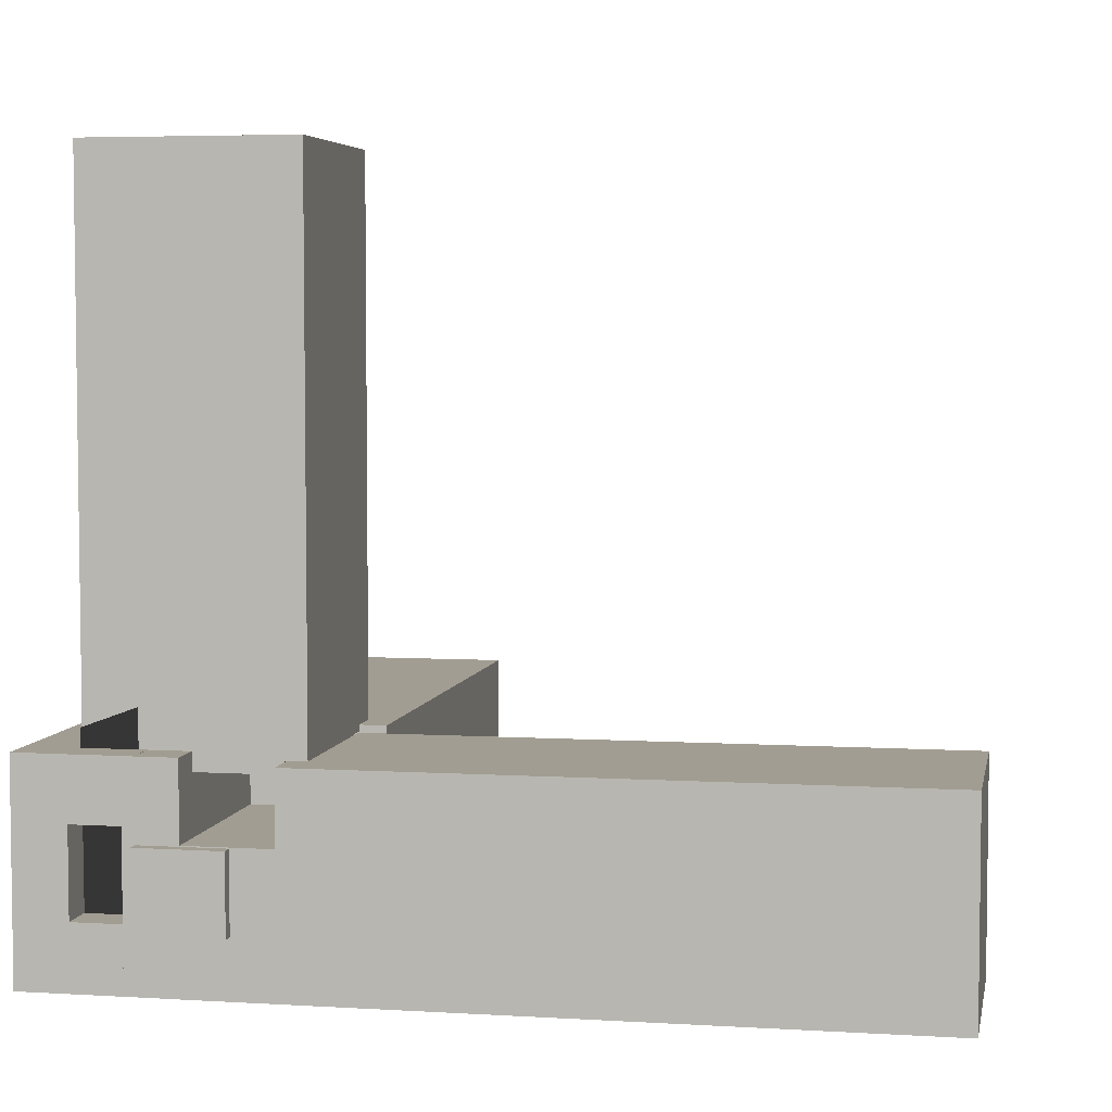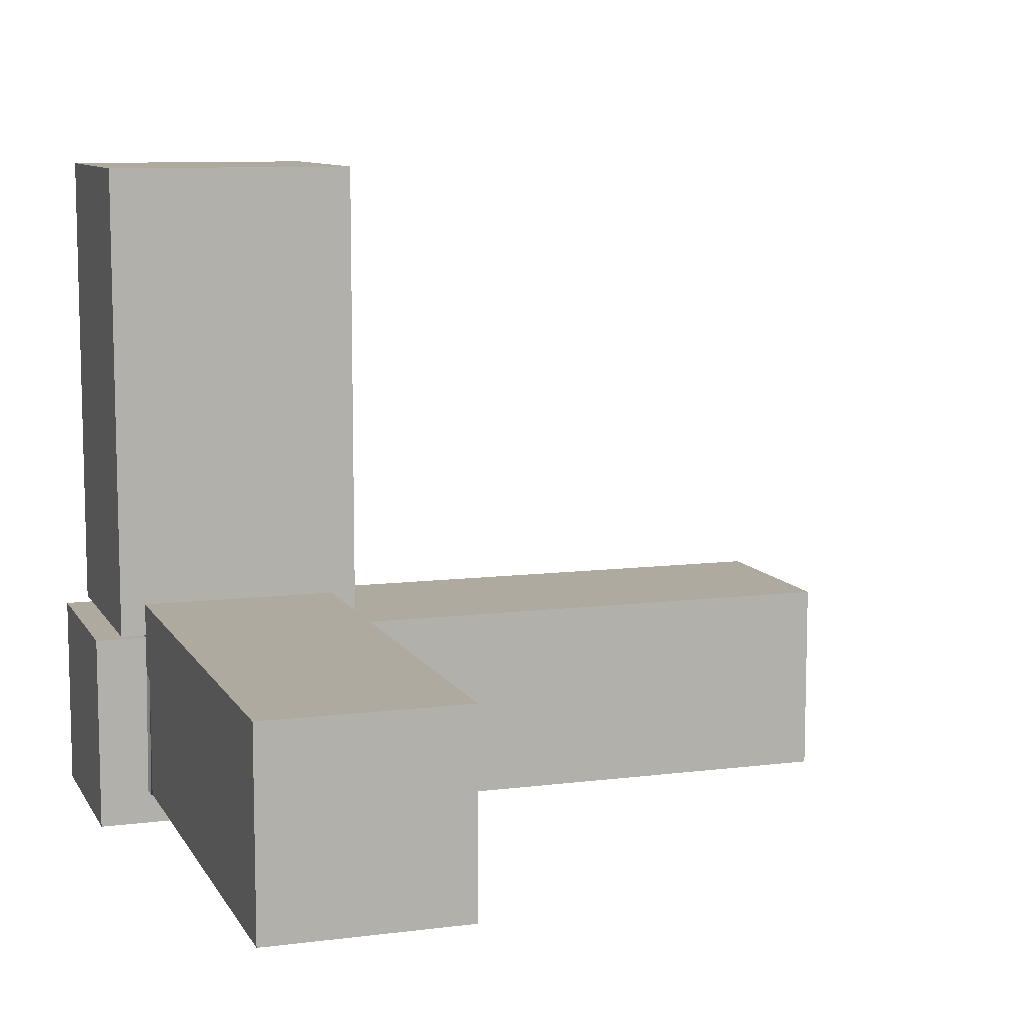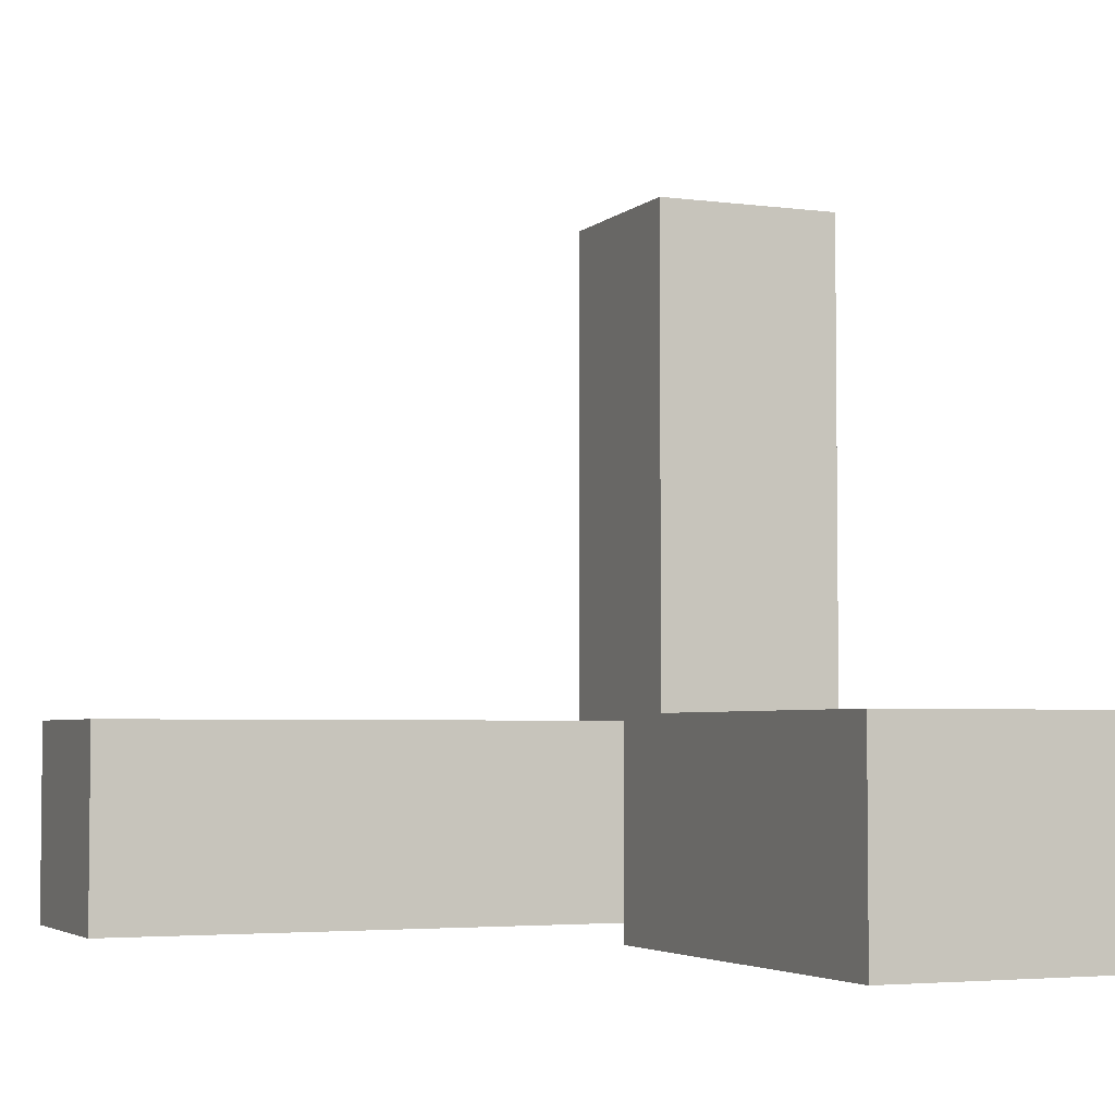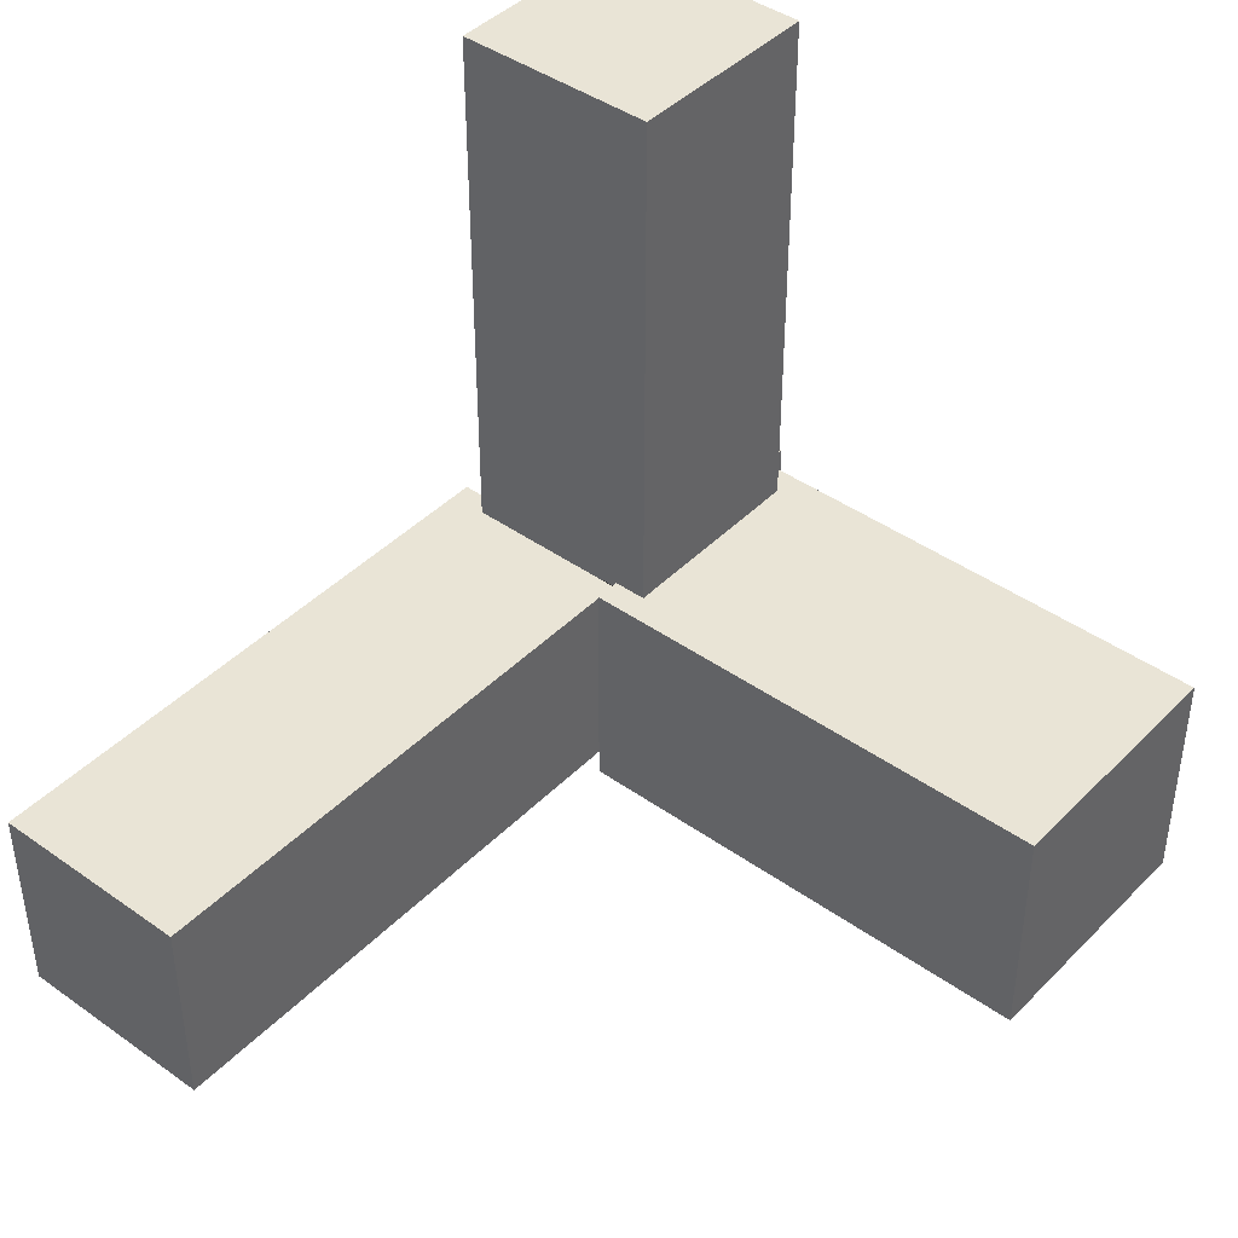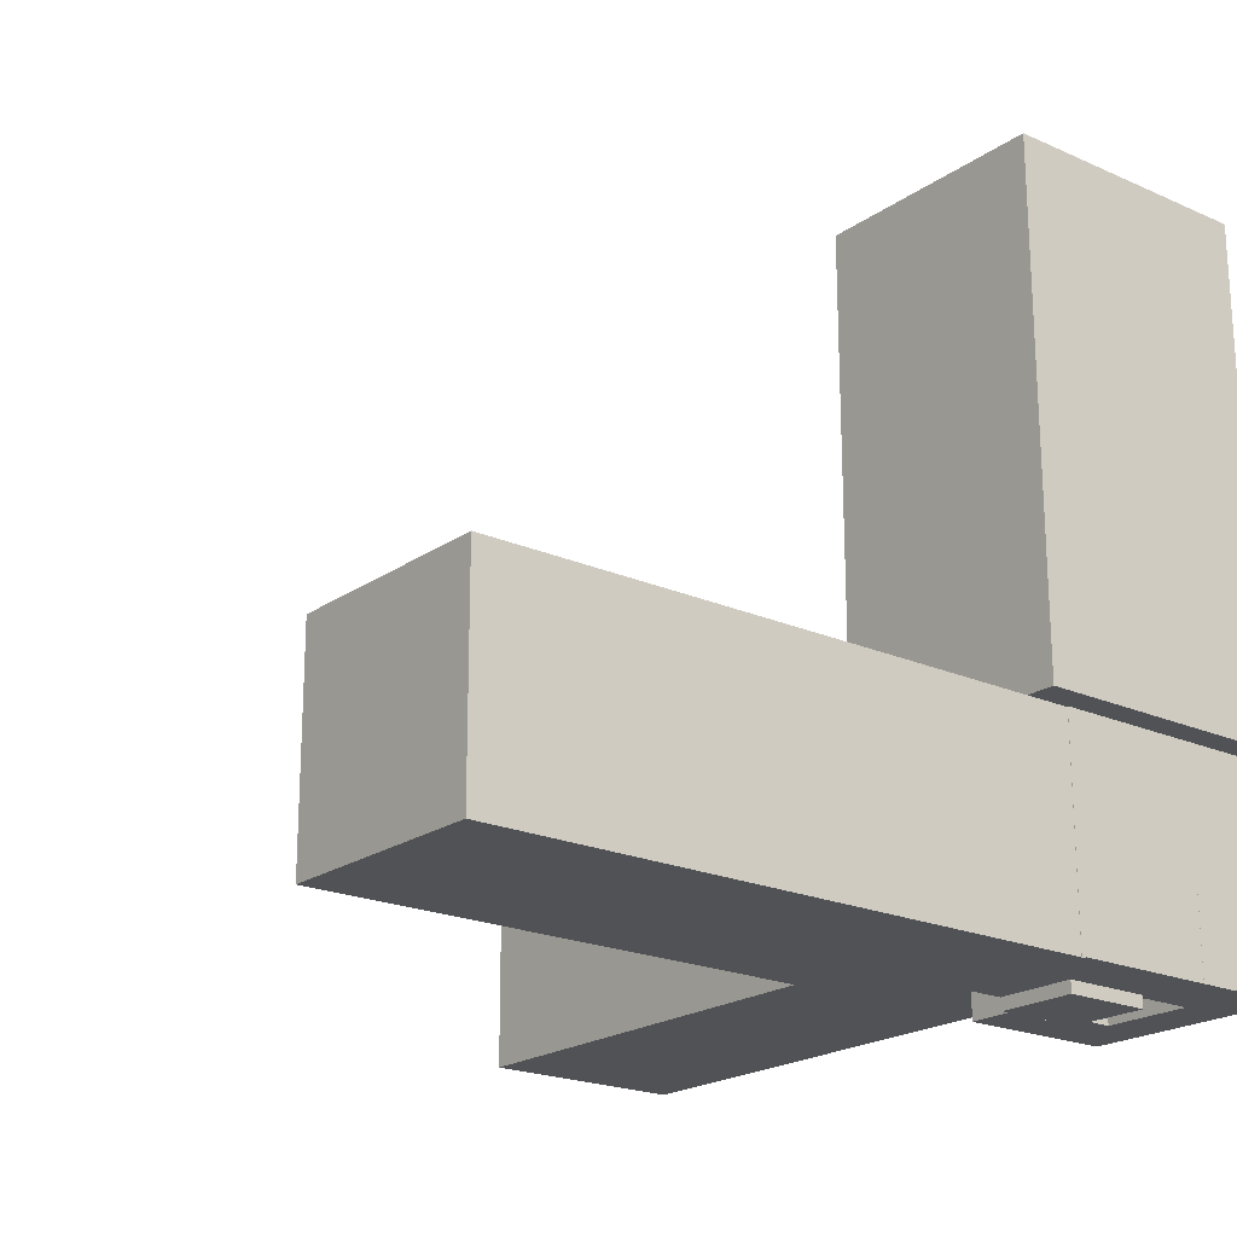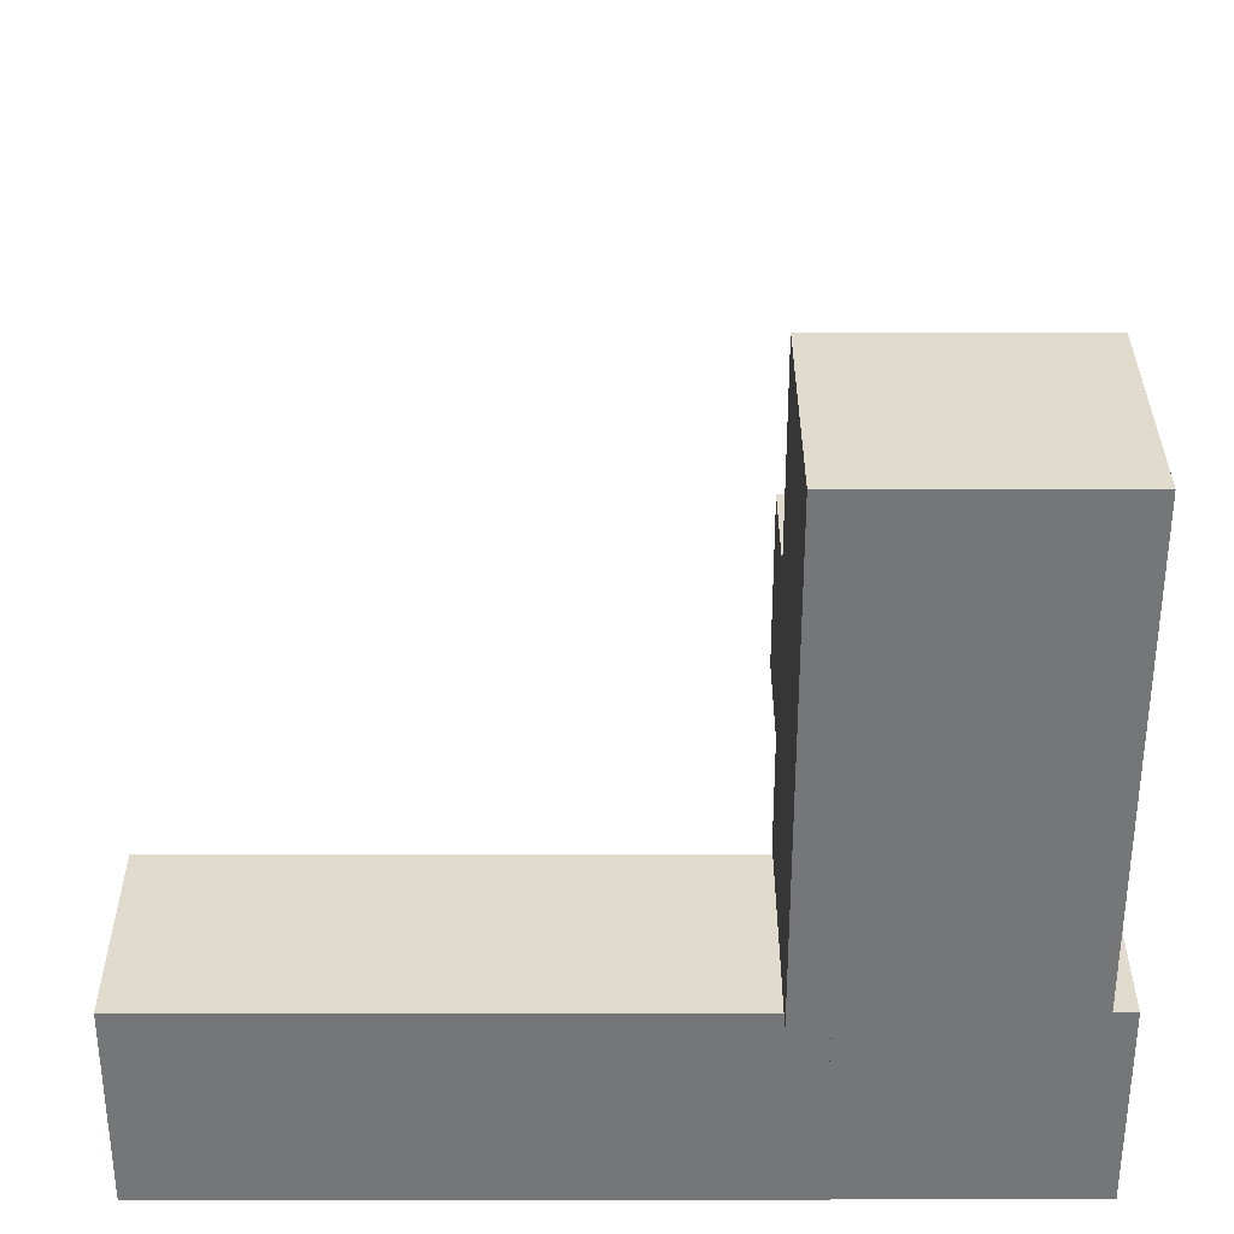
<metadata>
{"format":"obj","ext":"obj","renderer":"f3d","projection":"perspective","resolution":1024,"background":"white","views":[{"elev":4.9,"azim":10.8,"up":"+Z"},{"elev":9.5,"azim":-18.4,"up":"+Y"},{"elev":-3.9,"azim":156.7,"up":"+Z"},{"elev":42.7,"azim":130.2,"up":"+Z"},{"elev":-20.8,"azim":141.3,"up":"+Y"},{"elev":33.3,"azim":-180.0,"up":"+Y"}]}
</metadata>
<code>
v 81.71 496.4 -255.5
v 81.71 696.4 -255.5
v 662 496.4 -255.5
v 662 696.4 -255.5
v 662 496.4 -455.5
v 662 696.4 -455.5
v 81.71 496.4 -455.5
v 81.71 696.4 -455.5
o 立方体
f 3 4 2 1
f 5 6 4 3
f 7 8 6 5
f 1 2 8 7
f 4 6 8 2
f 5 3 1 7
v -3.519 497.2 -324.3
v -3.519 697.2 -324.3
v 87.8 497.2 -324.3
v 87.8 697.2 -324.3
v 87.8 497.2 -455.7
v 87.8 697.2 -455.7
v -3.519 497.2 -455.7
v -3.519 697.2 -455.7
o 立方体.1
f 11 12 10 9
f 13 14 12 11
f 15 16 14 13
f 9 10 16 15
f 12 14 16 10
f 13 11 9 15
v -53.02 497.2 -249.7
v -53.02 697.2 -249.7
v -2.108 497.2 -249.7
v -2.108 697.2 -249.7
v -2.108 497.2 -455.6
v -2.108 697.2 -455.6
v -53.02 497.2 -455.6
v -53.02 697.2 -455.6
o 立方体.2
f 19 20 18 17
f 21 22 20 19
f 23 24 22 21
f 17 18 24 23
f 20 22 24 18
f 21 19 17 23
v -102 497.2 -393.4
v -102 697.2 -393.4
v -51.04 497.2 -393.4
v -51.04 697.2 -393.4
v -51.04 497.2 -455.6
v -51.04 697.2 -455.6
v -102 497.2 -455.6
v -102 697.2 -455.6
o 立方体.3
f 27 28 26 25
f 29 30 28 27
f 31 32 30 29
f 25 26 32 31
f 28 30 32 26
f 29 27 25 31
v -101.6 497.2 -249.6
v -101.6 697.2 -249.6
v -41.31 497.2 -249.6
v -41.31 697.2 -249.6
v -41.31 497.2 -309.6
v -41.31 697.2 -309.6
v -101.6 497.2 -309.6
v -101.6 697.2 -309.6
o 立方体.4
f 35 36 34 33
f 37 38 36 35
f 39 40 38 37
f 33 34 40 39
f 36 38 40 34
f 37 35 33 39
v -151.6 497.2 -393.4
v -151.6 697.2 -393.4
v -100.7 497.2 -393.4
v -100.7 697.2 -393.4
v -100.7 497.2 -455.6
v -100.7 697.2 -455.6
v -151.6 497.2 -455.6
v -151.6 697.2 -455.6
o 立方体.5
f 43 44 42 41
f 45 46 44 43
f 47 48 46 45
f 41 42 48 47
f 44 46 48 42
f 45 43 41 47
v -151.6 497.2 -249.6
v -151.6 697.2 -249.6
v -100.7 497.2 -249.6
v -100.7 697.2 -249.6
v -100.7 497.2 -409.4
v -100.7 697.2 -409.4
v -151.6 497.2 -409.4
v -151.6 697.2 -409.4
o 立方体.6
f 51 52 50 49
f 53 54 52 51
f 55 56 54 53
f 49 50 56 55
f 52 54 56 50
f 53 51 49 55
o 立方体_1
f 3 4 2 1
f 5 6 4 3
f 7 8 6 5
f 1 2 8 7
f 4 6 8 2
f 5 3 1 7
o 立方体.1_1
f 11 12 10 9
f 13 14 12 11
f 15 16 14 13
f 9 10 16 15
f 12 14 16 10
f 13 11 9 15
o 立方体.2_1
f 19 20 18 17
f 21 22 20 19
f 23 24 22 21
f 17 18 24 23
f 20 22 24 18
f 21 19 17 23
o 立方体.3_1
f 27 28 26 25
f 29 30 28 27
f 31 32 30 29
f 25 26 32 31
f 28 30 32 26
f 29 27 25 31
o 立方体.4_1
f 35 36 34 33
f 37 38 36 35
f 39 40 38 37
f 33 34 40 39
f 36 38 40 34
f 37 35 33 39
o 立方体.5_1
f 43 44 42 41
f 45 46 44 43
f 47 48 46 45
f 41 42 48 47
f 44 46 48 42
f 45 43 41 47
o 立方体.6_1
f 51 52 50 49
f 53 54 52 51
f 55 56 54 53
f 49 50 56 55
f 52 54 56 50
f 53 51 49 55
v -41.21 485.8 -325.2
v -41.21 813.8 -325.2
v 41.21 485.8 -325.2
v 41.21 813.8 -325.2
v 41.21 485.8 -400.4
v 41.21 813.8 -400.4
v -41.21 485.8 -400.4
v -41.21 813.8 -400.4
o 立方体.7
f 59 60 58 57
f 61 62 60 59
f 63 64 62 61
f 57 58 64 63
f 60 62 64 58
f 61 59 57 63
v -125.6 699.8 -248.7
v -125.6 1183 -248.7
v 125.6 699.8 -248.7
v 125.6 1183 -248.7
v 125.6 699.8 -477
v 125.6 1183 -477
v -125.6 699.8 -477
v -125.6 1183 -477
o 立方体.8
f 67 68 66 65
f 69 70 68 67
f 71 72 70 69
f 65 66 72 71
f 68 70 72 66
f 69 67 65 71
o 立方体.7_1
f 59 60 58 57
f 61 62 60 59
f 63 64 62 61
f 57 58 64 63
f 60 62 64 58
f 61 59 57 63
o 立方体.8_1
f 67 68 66 65
f 69 70 68 67
f 71 72 70 69
f 65 66 72 71
f 68 70 72 66
f 69 67 65 71
v -100 532.6 267.7
v -100 732.6 267.7
v 100 532.6 267.7
v 100 732.6 267.7
v 100 532.6 -267.7
v 100 732.6 -267.7
v -100 532.6 -267.7
v -100 732.6 -267.7
o 立方体_2
f 75 76 74 73
f 77 78 76 75
f 79 80 78 77
f 73 74 80 79
f 76 78 80 74
f 77 75 73 79
v 99.54 531.5 -256.2
v 80.19 531.5 -255.8
v 100.2 732.5 -254.3
v 80.81 732.6 -253.9
v 99.35 733 -303.7
v 80 733 -303.3
v 98.73 531.9 -305.5
v 79.38 532 -305.2
o 立方体.1_2
f 83 84 82 81
f 85 86 84 83
f 87 88 86 85
f 81 82 88 87
f 84 86 88 82
f 85 83 81 87
v -101.2 531.9 -232.1
v -101.8 533.8 -408.8
v -99.21 732.1 -231.9
v -99.77 734 -408.6
v -47.38 731.6 -212.8
v -47.93 733.4 -389.5
v -49.41 531.3 -213.1
v -49.96 533.2 -389.8
o 立方体.2_2
f 91 92 90 89
f 93 94 92 91
f 95 96 94 93
f 89 90 96 95
f 92 94 96 90
f 93 91 89 95
o 立方体_3
f 75 76 74 73
f 77 78 76 75
f 79 80 78 77
f 73 74 80 79
f 76 78 80 74
f 77 75 73 79
o 立方体.1_3
f 83 84 82 81
f 85 86 84 83
f 87 88 86 85
f 81 82 88 87
f 84 86 88 82
f 85 83 81 87
o 立方体.2_3
f 91 92 90 89
f 93 94 92 91
f 95 96 94 93
f 89 90 96 95
f 92 94 96 90
f 93 91 89 95

</code>
